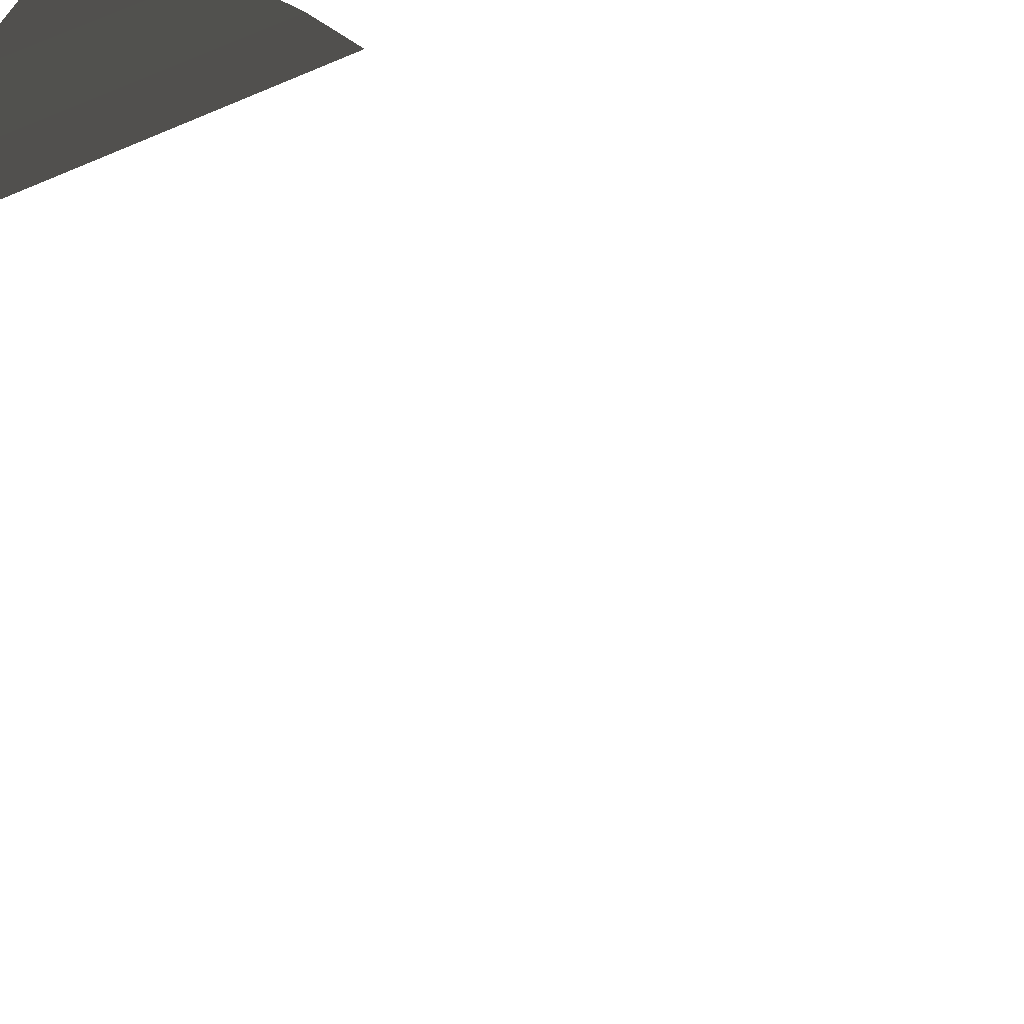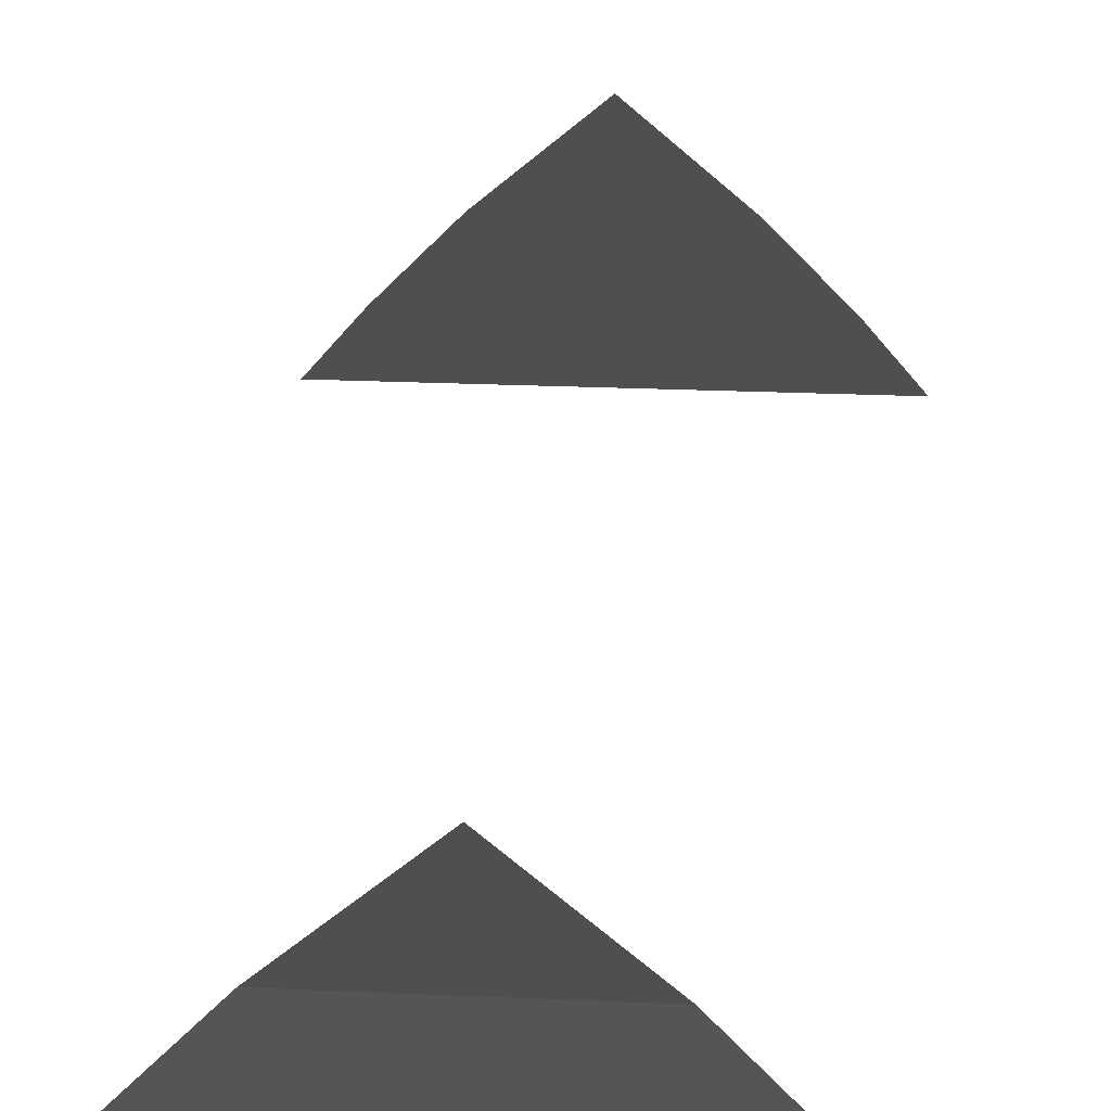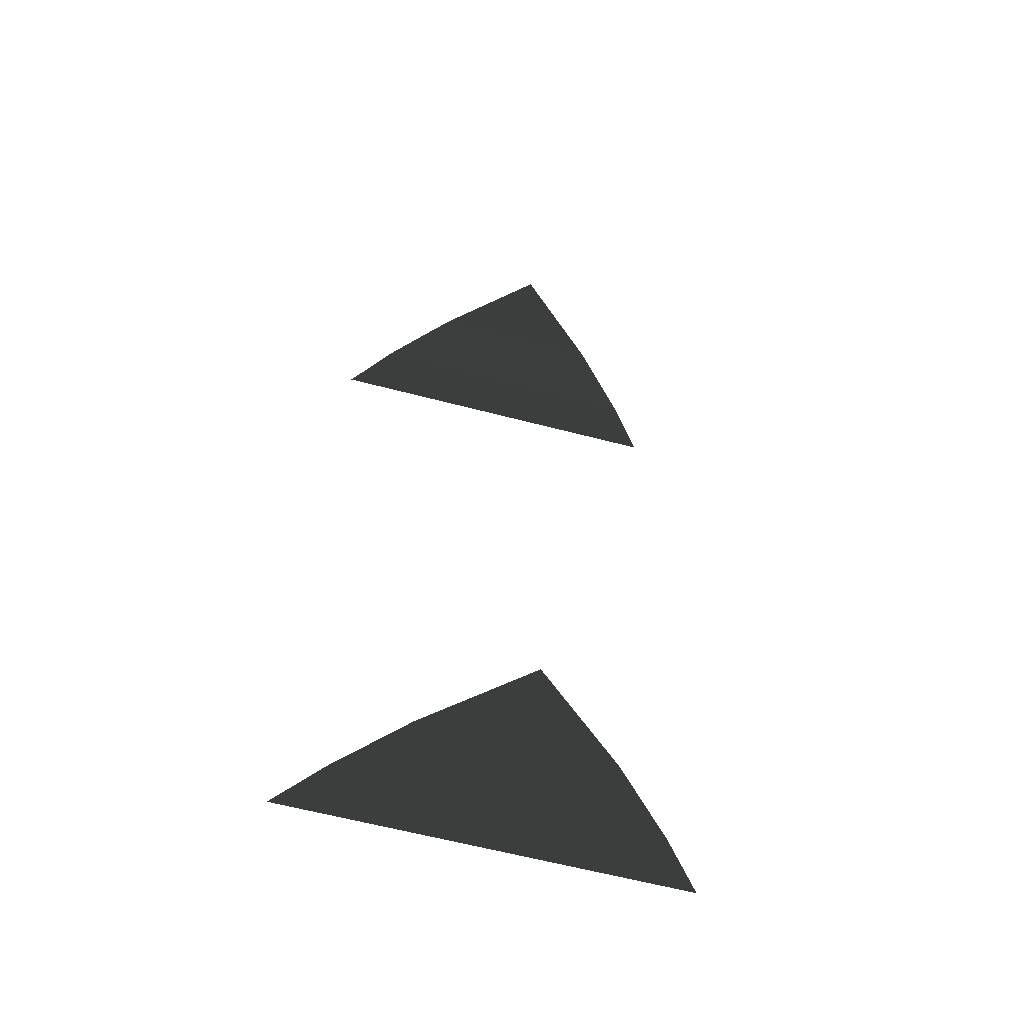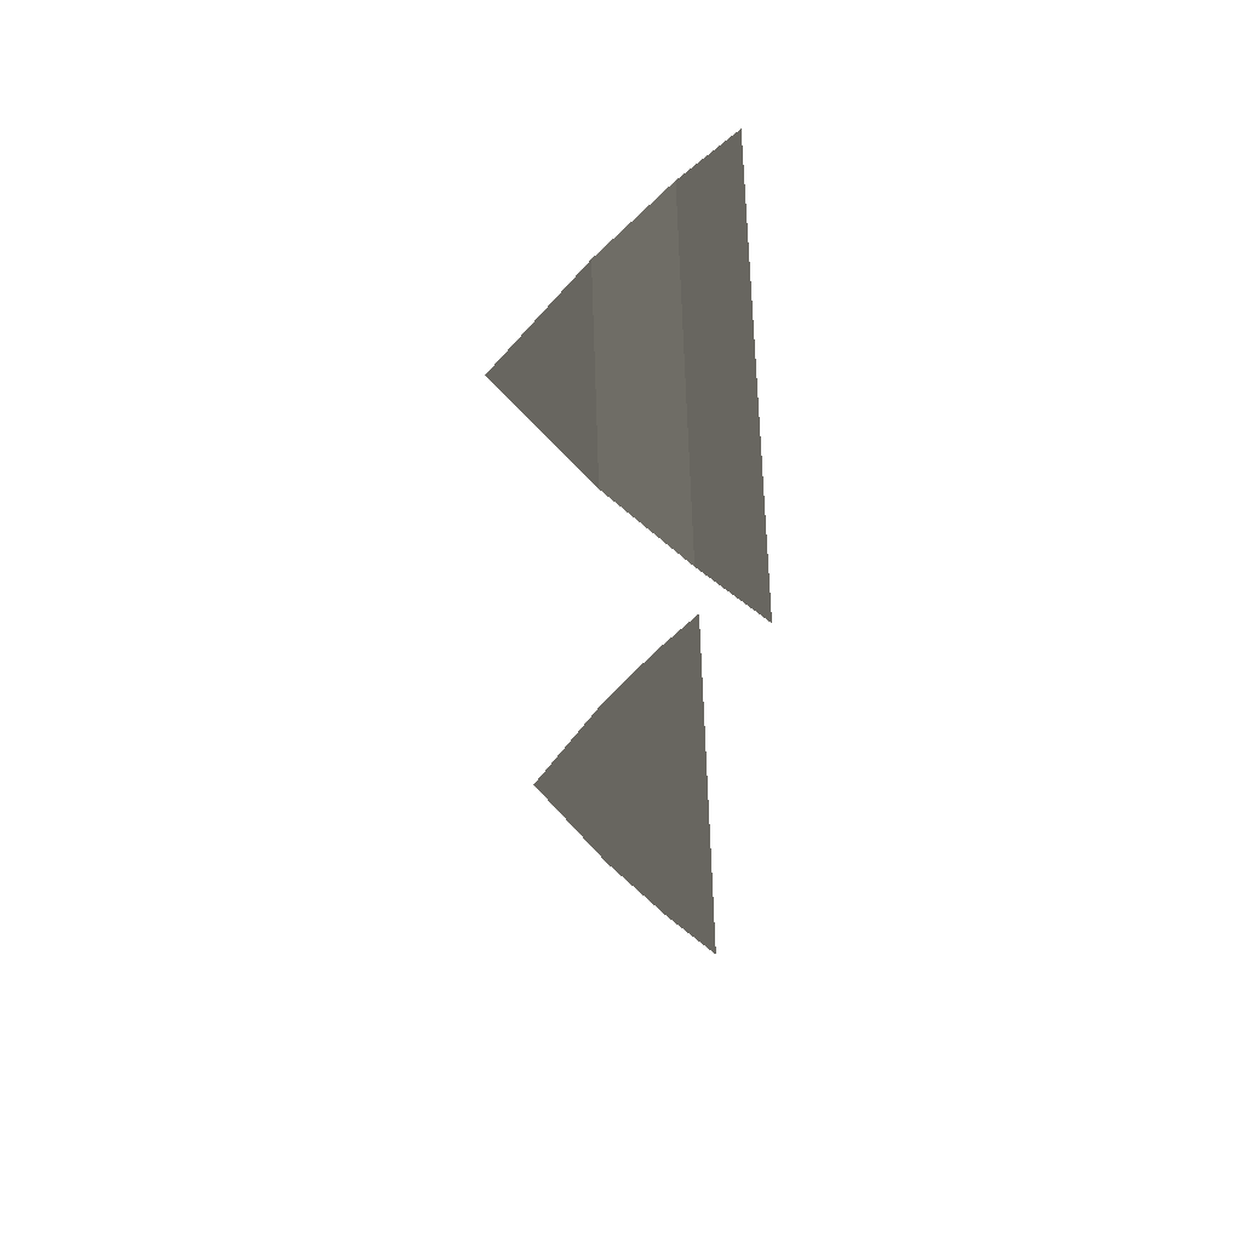
<metadata>
{"format":"obj","ext":"obj","renderer":"f3d","projection":"perspective","resolution":1024,"background":"white","views":[{"elev":46.9,"azim":-33.1,"up":"+Z"},{"elev":23.7,"azim":-175.7,"up":"+Z"},{"elev":-63.4,"azim":-14.7,"up":"+Y"},{"elev":68.3,"azim":88.1,"up":"+Y"}]}
</metadata>
<code>
v 7.933e-06 20.44 5.04
v -4.009 20.44 1.635
v 4.009 20.44 1.635
v -9.122e-06 -21.5 5.04
v 4.009 -21.5 1.635
v -4.009 -21.5 1.635
v -6.724 -21.5 -1.14
v 6.724 -21.5 -1.14
v -8.612 -21.5 -3.344
v 8.612 -21.5 -3.344
v -4.009 20.44 1.635
v -6.724 20.59 -1.14
v 6.724 20.59 -1.14
v 4.009 20.44 1.635
v -6.724 20.59 -1.14
v -8.612 20.59 -3.344
v 8.612 20.59 -3.344
v 6.724 20.59 -1.14
g Building_t8.038_37221_397
f 1 3 2
f 4 6 5
f 5 6 7
f 5 7 8
f 8 7 9
f 8 9 10
f 11 13 12
f 11 14 13
f 15 17 16
f 15 18 17

</code>
